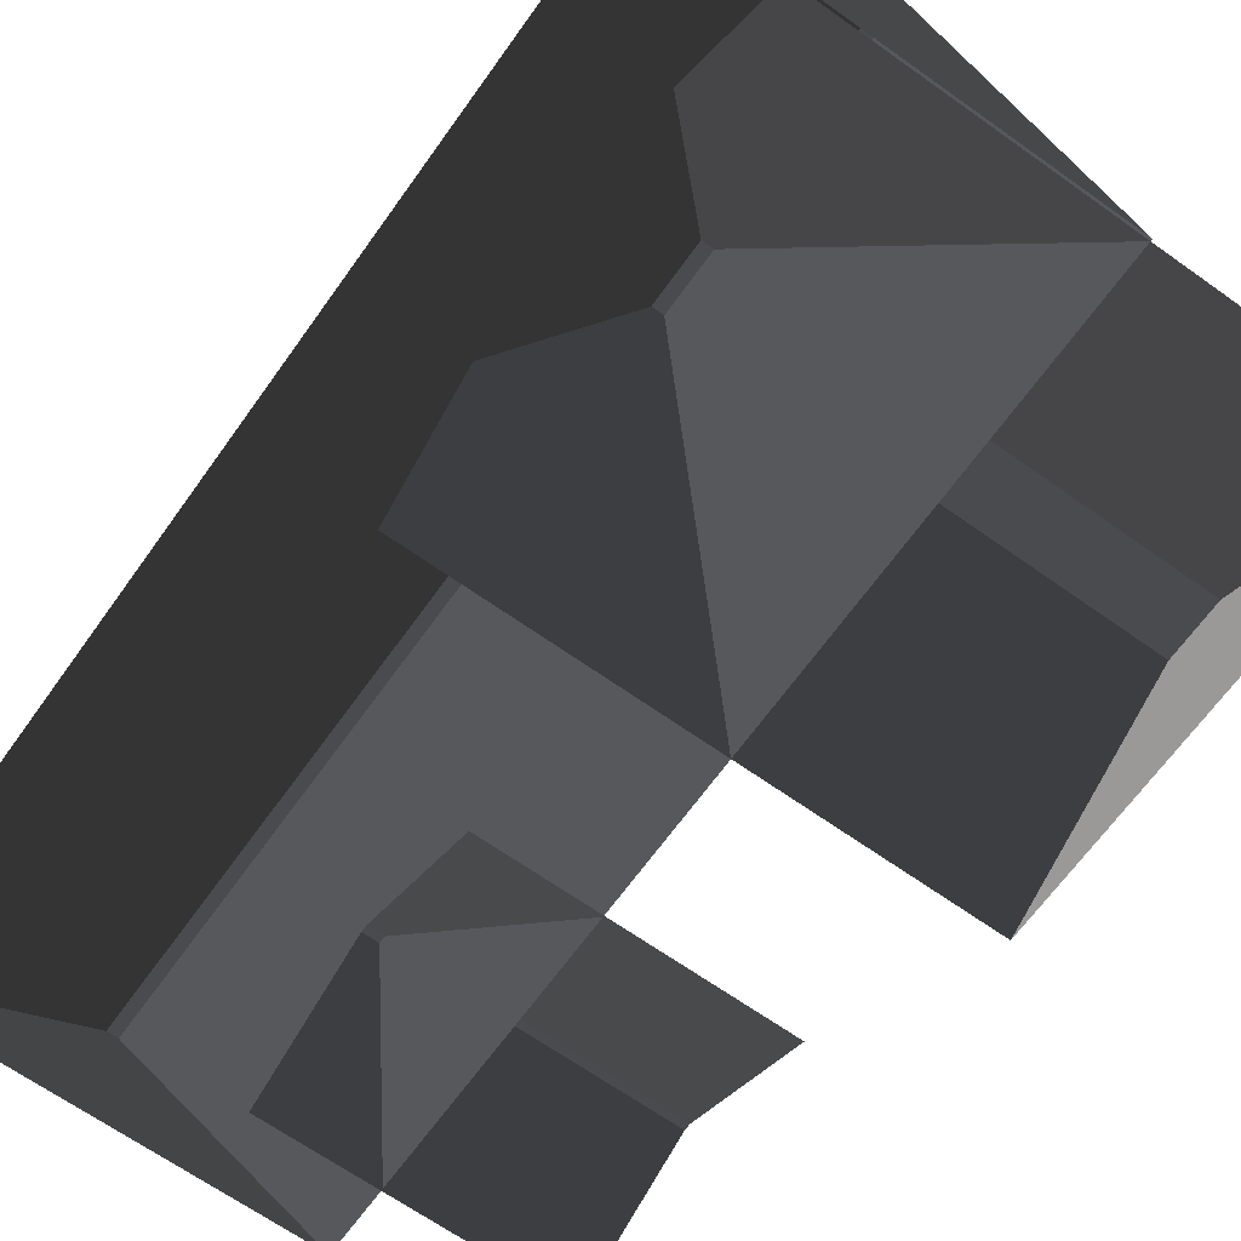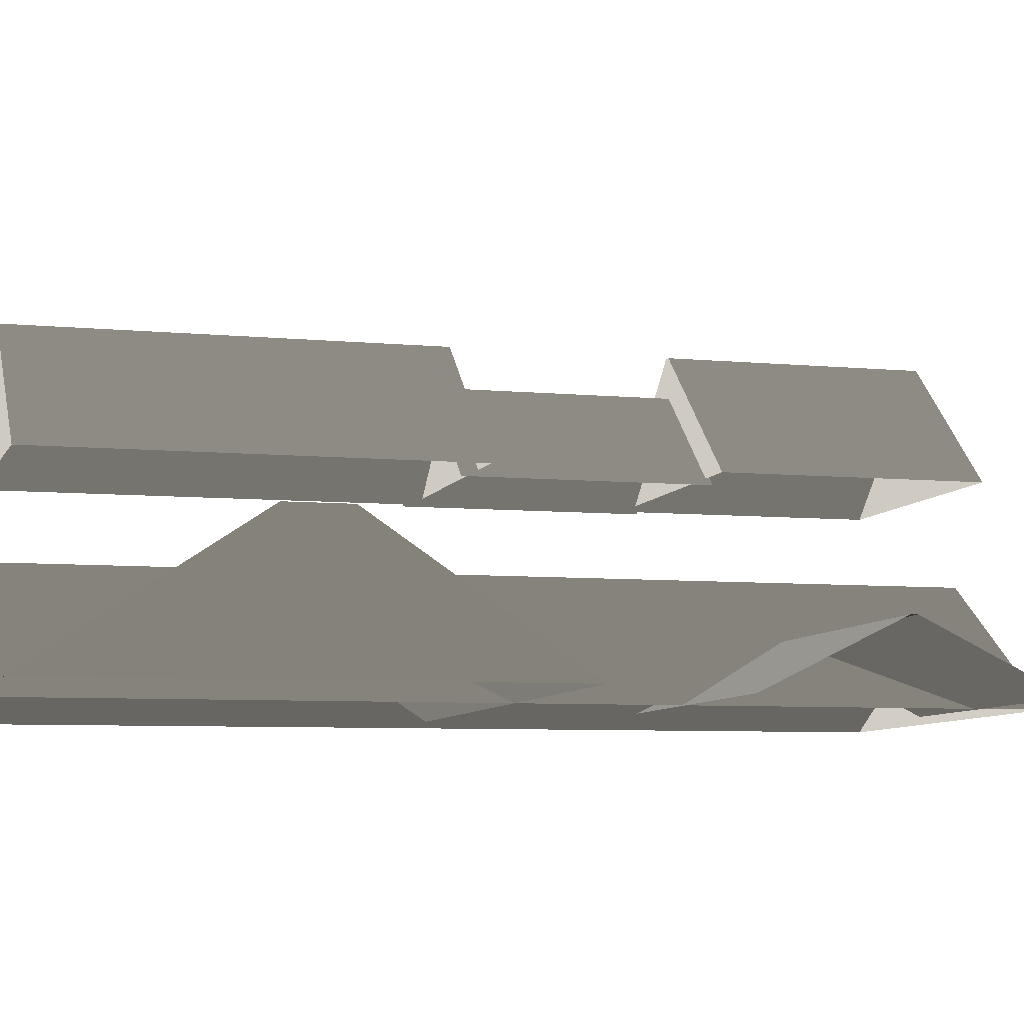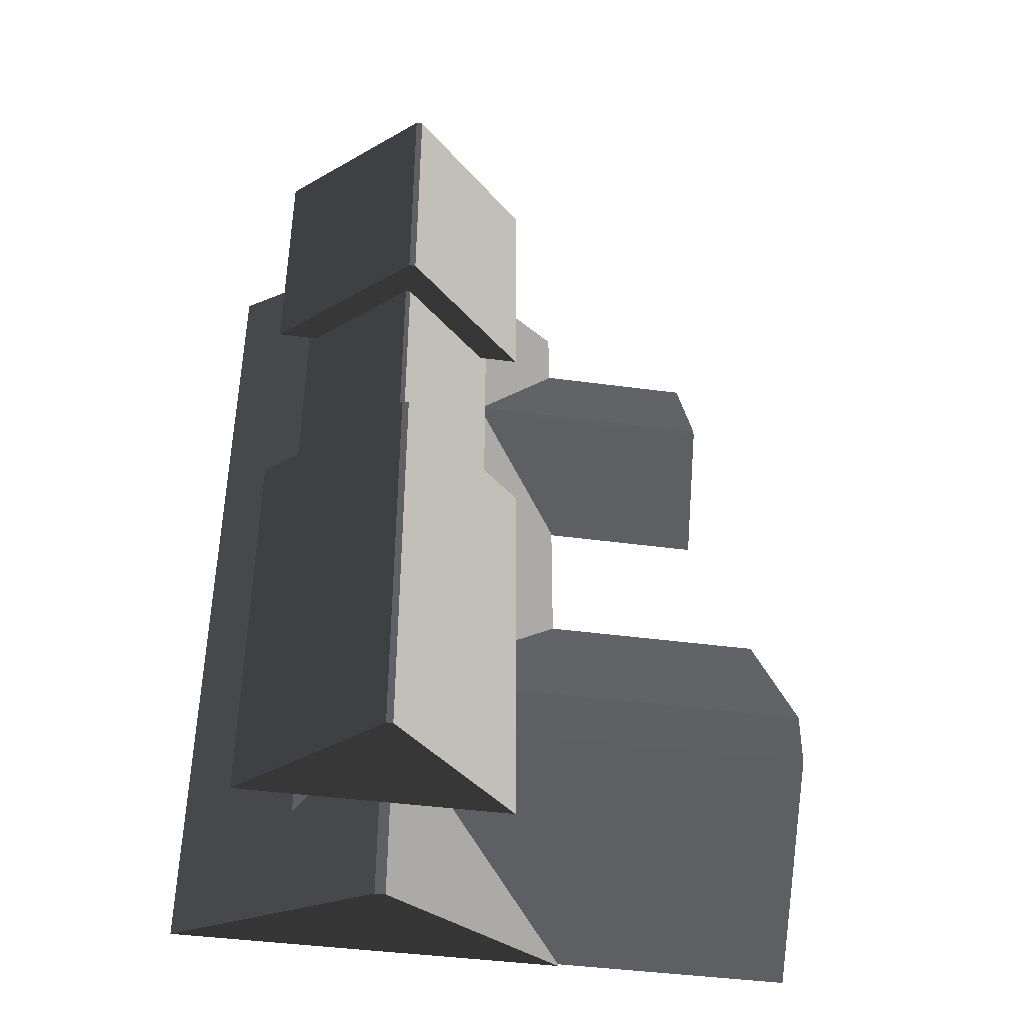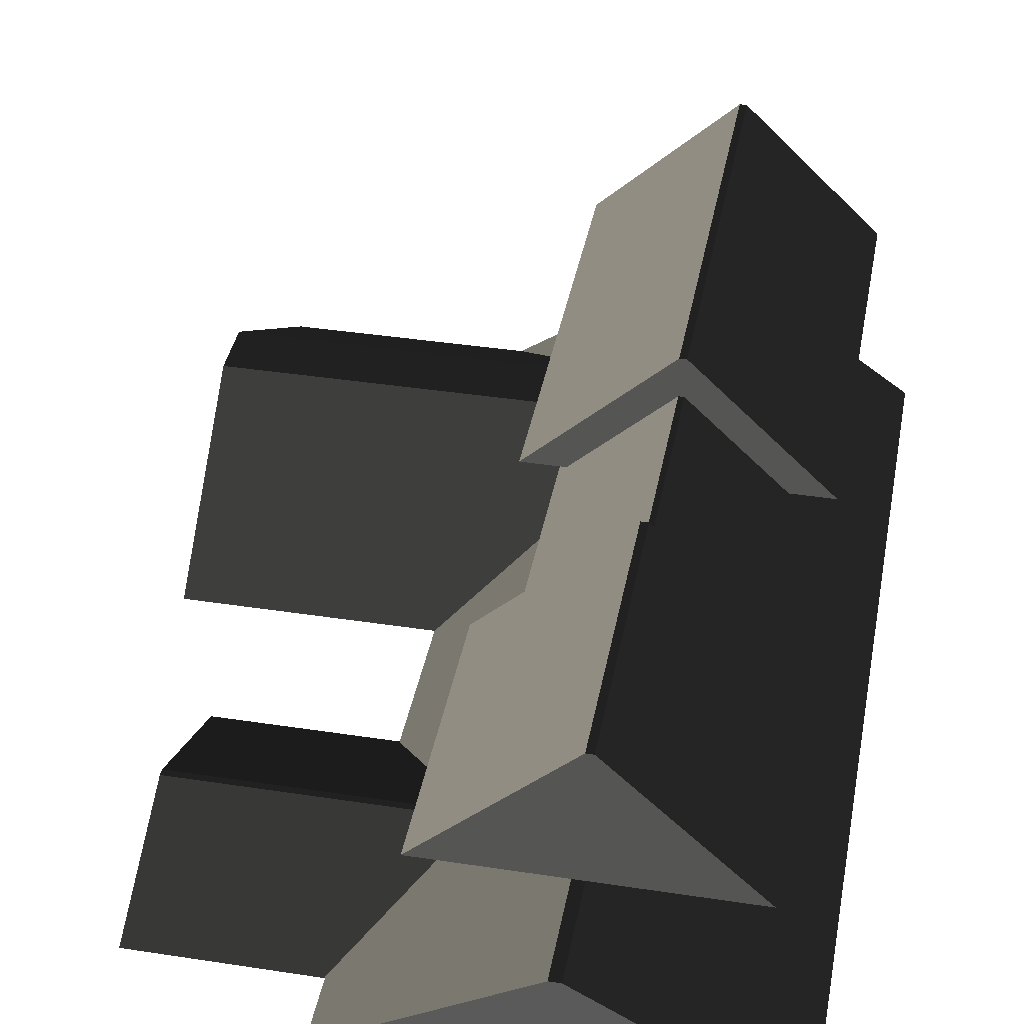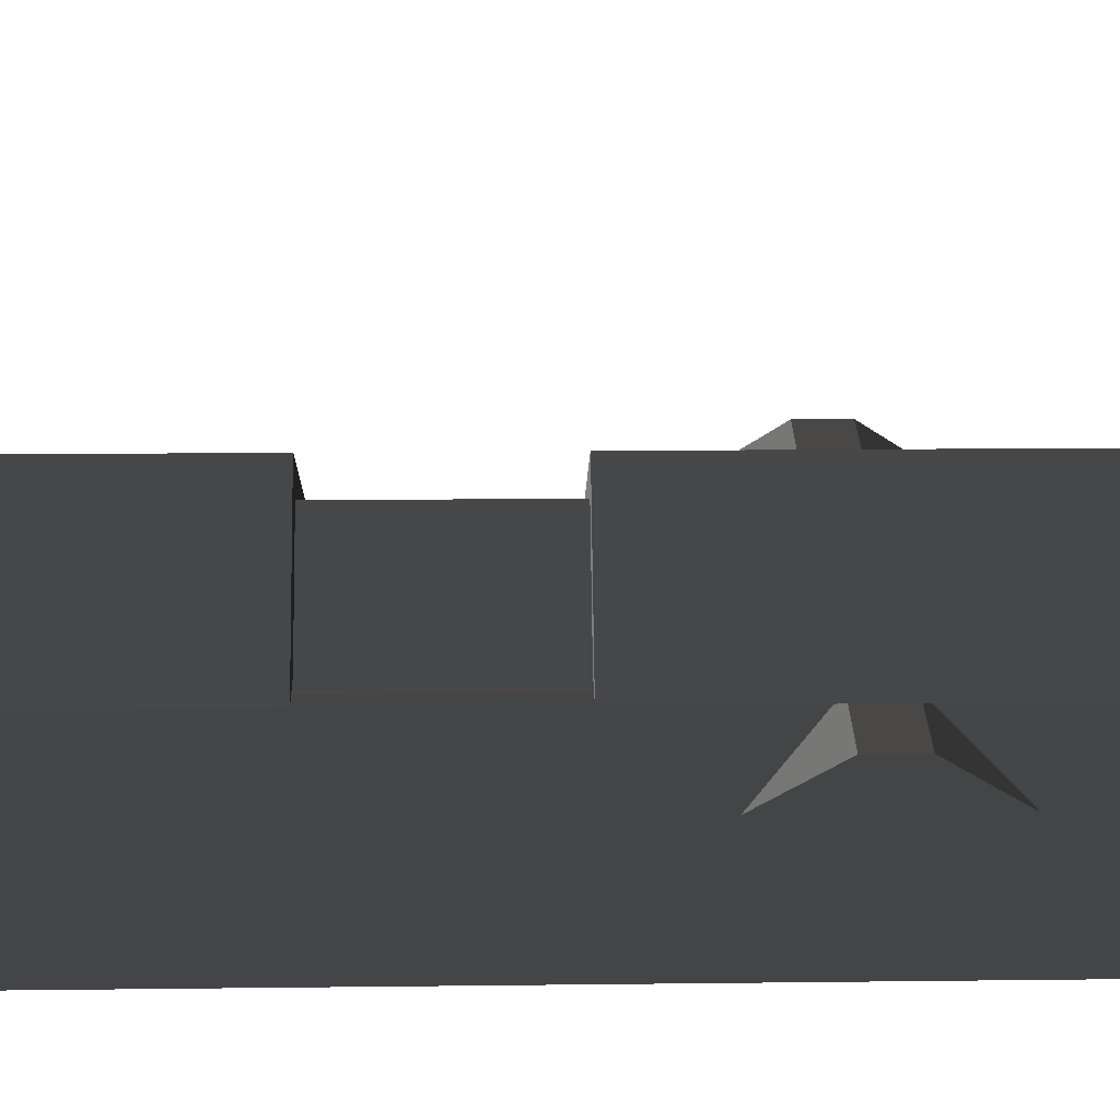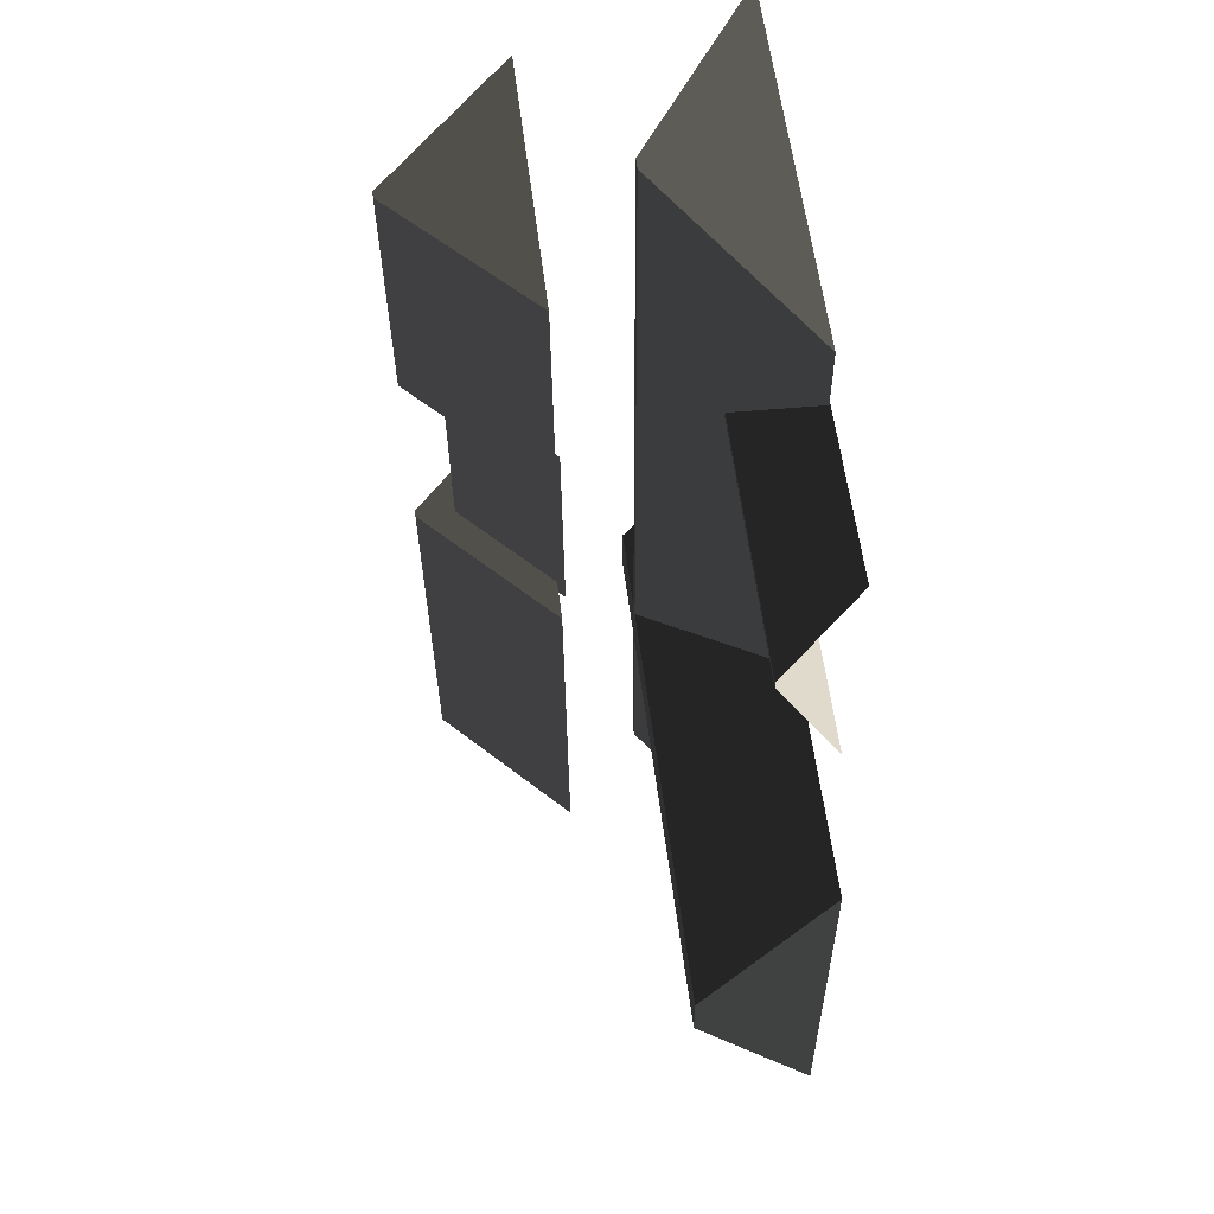
<metadata>
{"format":"obj","ext":"obj","renderer":"f3d","projection":"perspective","resolution":1024,"background":"white","views":[{"elev":-66.6,"azim":-35.5,"up":"+Z"},{"elev":-7.7,"azim":73.2,"up":"+Z"},{"elev":-42.3,"azim":-9.2,"up":"+Y"},{"elev":39.8,"azim":-169.3,"up":"+Z"},{"elev":30.2,"azim":-91.4,"up":"+Z"},{"elev":58.8,"azim":82.8,"up":"+Y"}]}
</metadata>
<code>
v 2.848 -0.05282 0.8879
v 2.948 -3.048 2.845
v 2.848 -6.898 0.8428
v 2.948 -3.929 2.839
v 2.848 -6.898 0.8428
v 2.948 -3.929 2.839
v -5.229 -6.898 0.8428
v -5.329 -3.929 2.839
v -5.329 -3.048 2.845
v -5.329 -3.929 2.839
v 2.948 -3.048 2.845
v 2.948 -3.929 2.839
v -5.229 -0.0528 0.8879
v -5.329 -3.048 2.845
v 2.848 -0.05282 0.8879
v 2.948 -3.048 2.845
v -5.761 -0.2772 4.07
v -4.21 -0.287 5.555
v -5.761 3.365 4.094
v -4.21 3.355 5.579
v -4.21 -0.287 5.555
v -4.132 -0.287 5.555
v -4.21 3.355 5.579
v -4.132 3.355 5.579
v -2.581 3.365 4.094
v -4.132 3.355 5.579
v -2.581 -0.2772 4.07
v -4.132 -0.287 5.555
v -2.053 3.302 4.2
v -4.12 3.289 6.178
v -6.289 3.302 4.2
v -4.223 3.289 6.178
v -2.053 -6.368 4.136
v -4.12 -6.382 6.114
v -6.289 -6.368 4.136
v -4.223 -6.382 6.114
v -4.12 -0.01982 6.156
v -2.053 -0.00676 4.178
v -4.223 -0.01982 6.156
v -6.289 -0.006782 4.178
v -2.053 -0.00676 4.178
v -4.12 -0.01982 6.156
v -2.053 -6.368 4.136
v -4.12 -6.382 6.114
v -4.223 -6.382 6.114
v -4.12 -6.382 6.114
v -4.223 -0.01982 6.156
v -4.12 -0.01982 6.156
v -6.289 -6.368 4.136
v -4.223 -6.382 6.114
v -6.289 -0.006782 4.178
v -4.223 -0.01982 6.156
v -6.289 3.302 4.2
v -4.223 3.289 6.178
v -6.289 7.251 4.226
v -4.223 7.238 6.204
v -4.223 3.289 6.178
v -4.12 3.289 6.178
v -4.223 7.238 6.204
v -4.12 7.238 6.204
v -2.053 7.251 4.226
v -4.12 7.238 6.204
v -2.053 3.302 4.2
v -4.12 3.289 6.178
v -4.12 7.238 6.204
v -2.053 7.251 4.226
v -4.223 7.238 6.204
v -6.289 7.251 4.226
v 1.809 2.212 0.891
v 1.809 4.271 1.908
v -2.567 2.212 0.891
v -2.567 4.271 1.908
v -2.567 4.375 1.909
v -2.567 4.271 1.908
v 1.809 4.375 1.909
v 1.809 4.271 1.908
v -2.567 6.448 0.9189
v -2.567 4.375 1.909
v 1.809 6.448 0.9189
v 1.809 4.375 1.909
v -6.965 7.49 0.9376
v -3.983 7.655 2.915
v -0.8321 7.49 0.9376
v -3.814 7.655 2.915
v -0.8321 -6.929 0.8426
v -3.814 -7.119 2.818
v -6.965 -6.929 0.8426
v -3.983 -7.119 2.818
v -6.965 -6.929 0.8426
v -3.983 -7.119 2.818
v -6.965 7.49 0.9376
v -3.983 7.655 2.915
v -3.814 7.655 2.915
v -3.983 7.655 2.915
v -3.814 -7.119 2.818
v -3.983 -7.119 2.818
v -0.8321 7.49 0.9376
v -3.814 7.655 2.915
v -0.8321 -6.929 0.8426
v -3.814 -7.119 2.818
g Building_small_t1.050_34052_179
f 1 3 2
f 2 3 4
f 5 7 6
f 6 7 8
f 9 11 10
f 10 11 12
f 13 15 14
f 14 15 16
f 17 19 18
f 18 19 20
f 21 23 22
f 22 23 24
f 25 27 26
f 26 27 28
f 29 31 30
f 30 31 32
f 33 35 34
f 34 35 36
f 37 39 38
f 38 39 40
f 41 43 42
f 42 43 44
f 45 47 46
f 46 47 48
f 49 51 50
f 50 51 52
f 53 55 54
f 54 55 56
f 57 59 58
f 58 59 60
f 61 63 62
f 62 63 64
f 65 67 66
f 66 67 68
f 69 71 70
f 70 71 72
f 73 75 74
f 74 75 76
f 77 79 78
f 78 79 80
f 81 83 82
f 82 83 84
f 85 87 86
f 86 87 88
f 89 91 90
f 90 91 92
f 93 95 94
f 94 95 96
f 97 99 98
f 98 99 100

</code>
